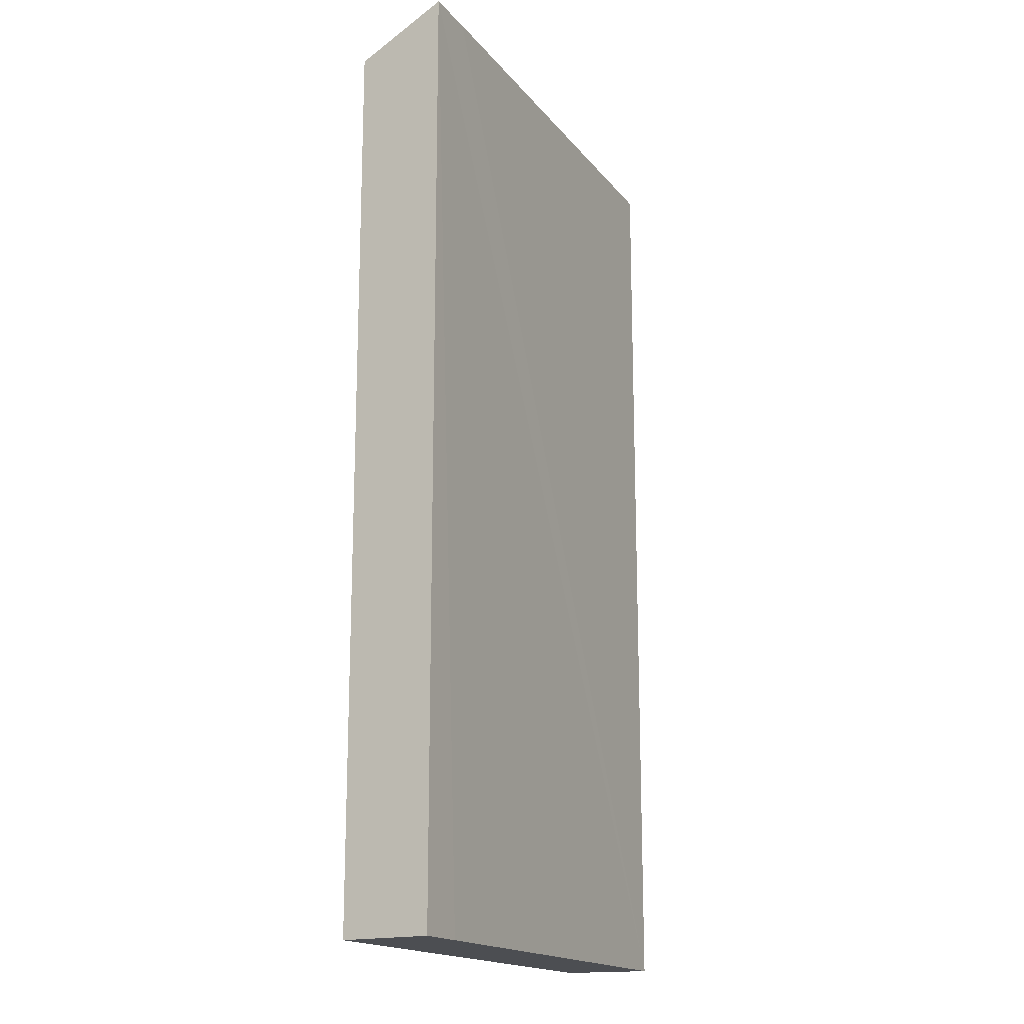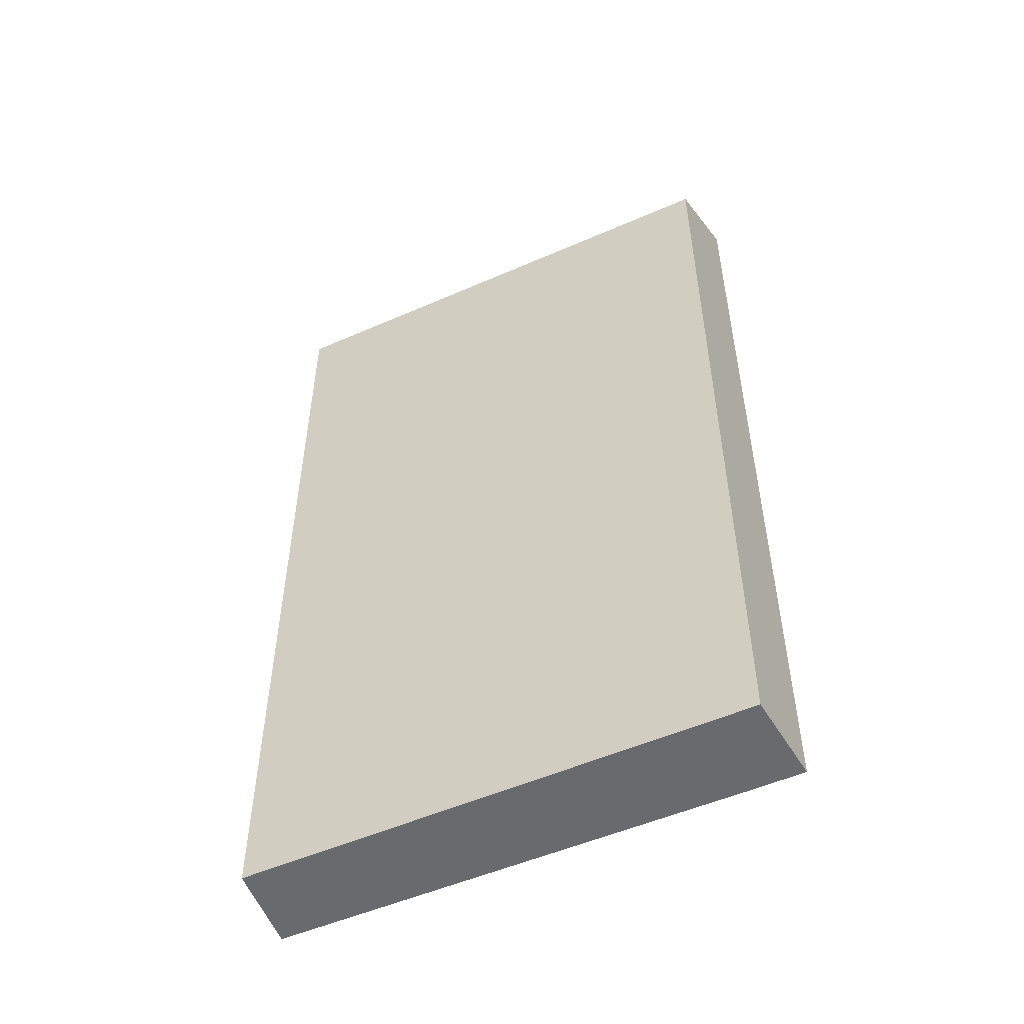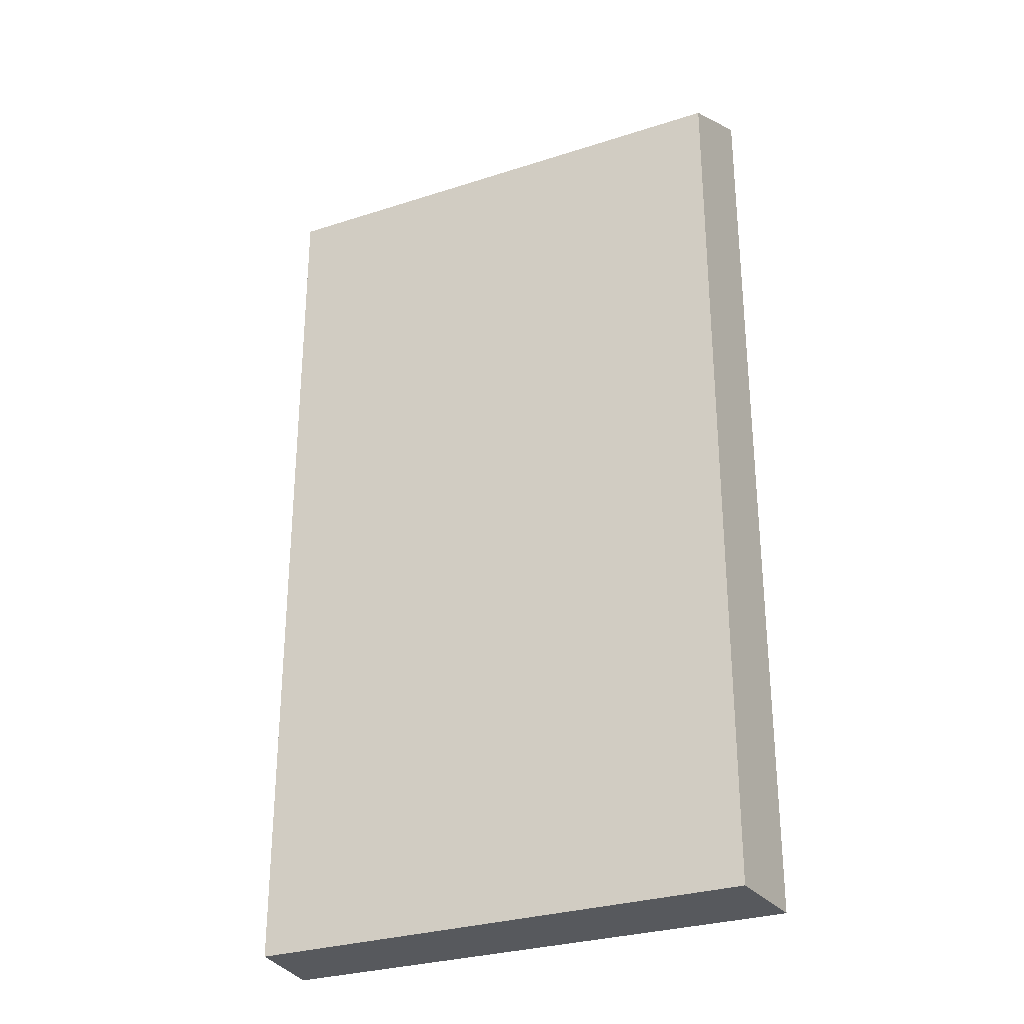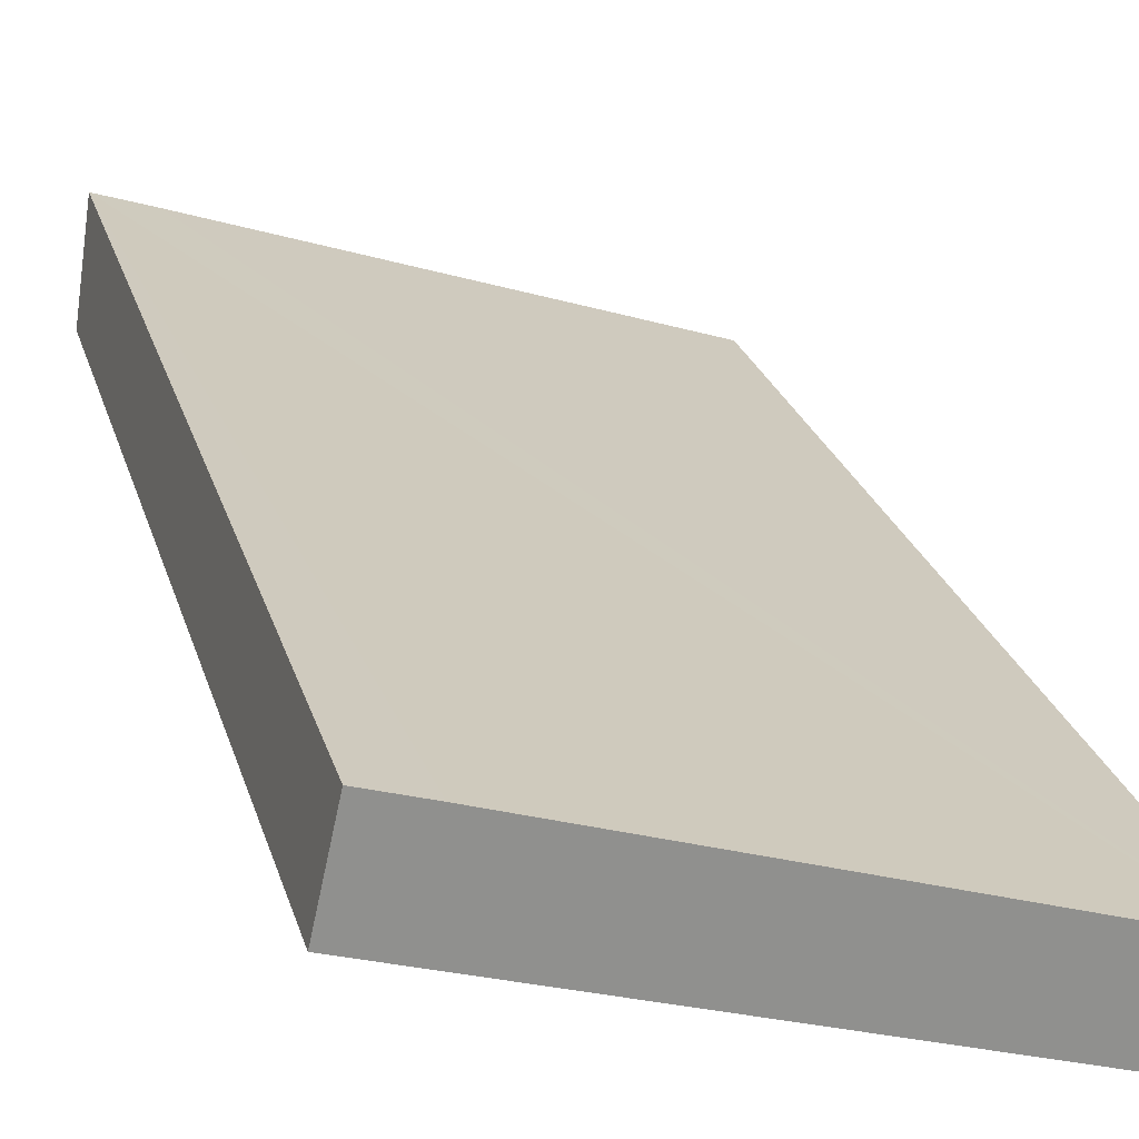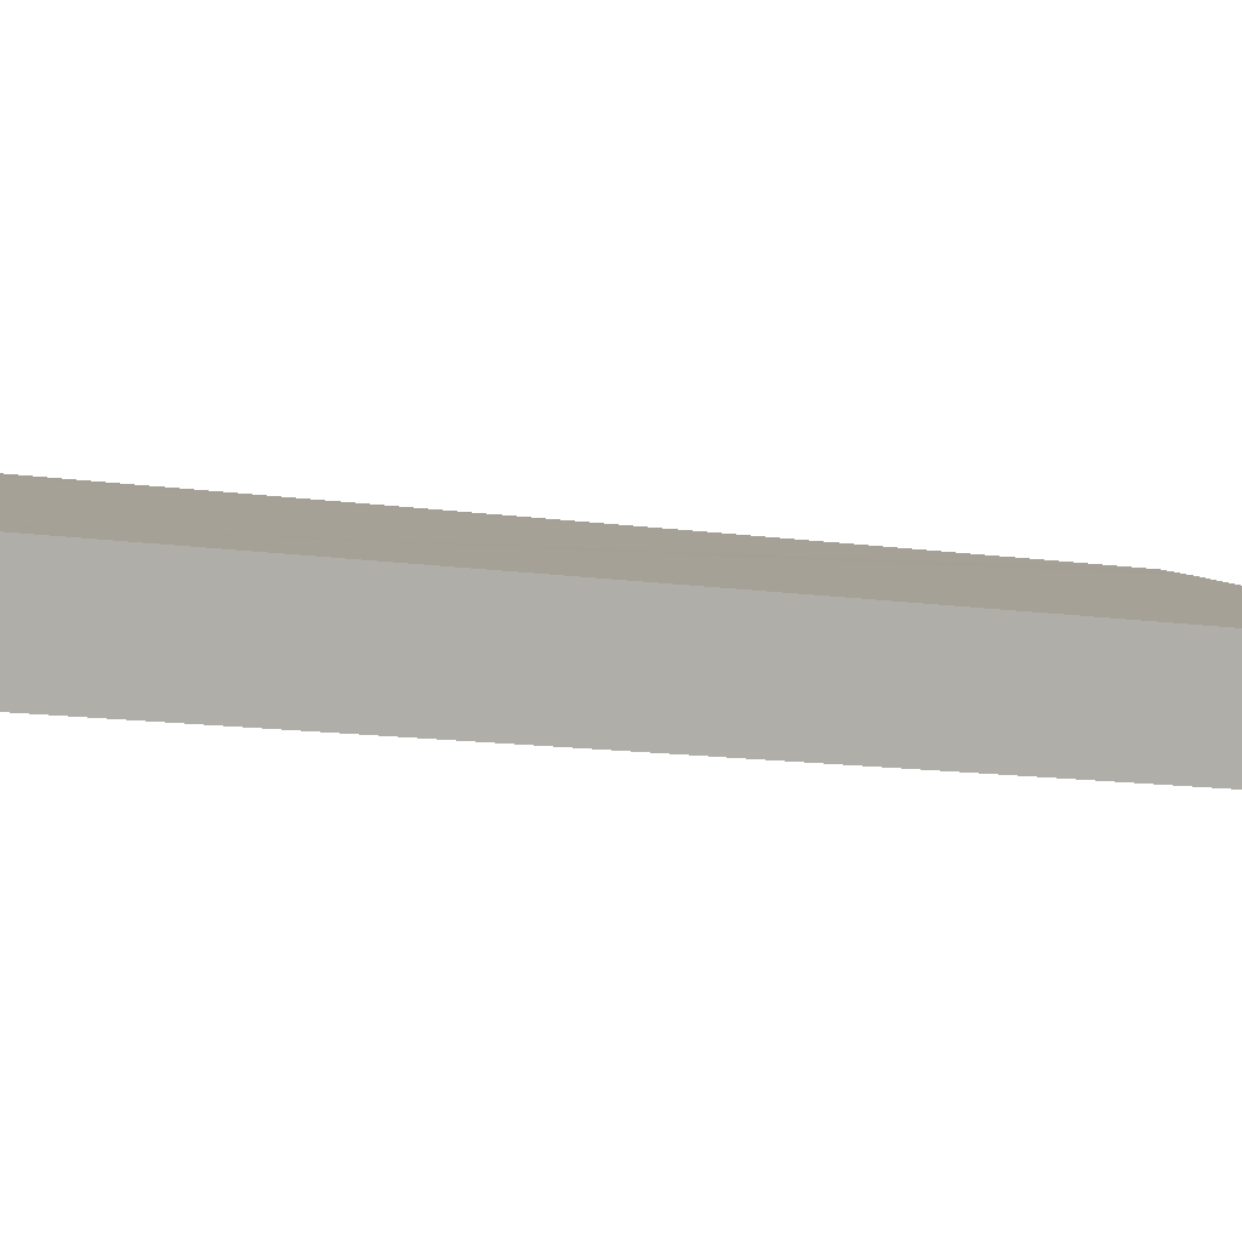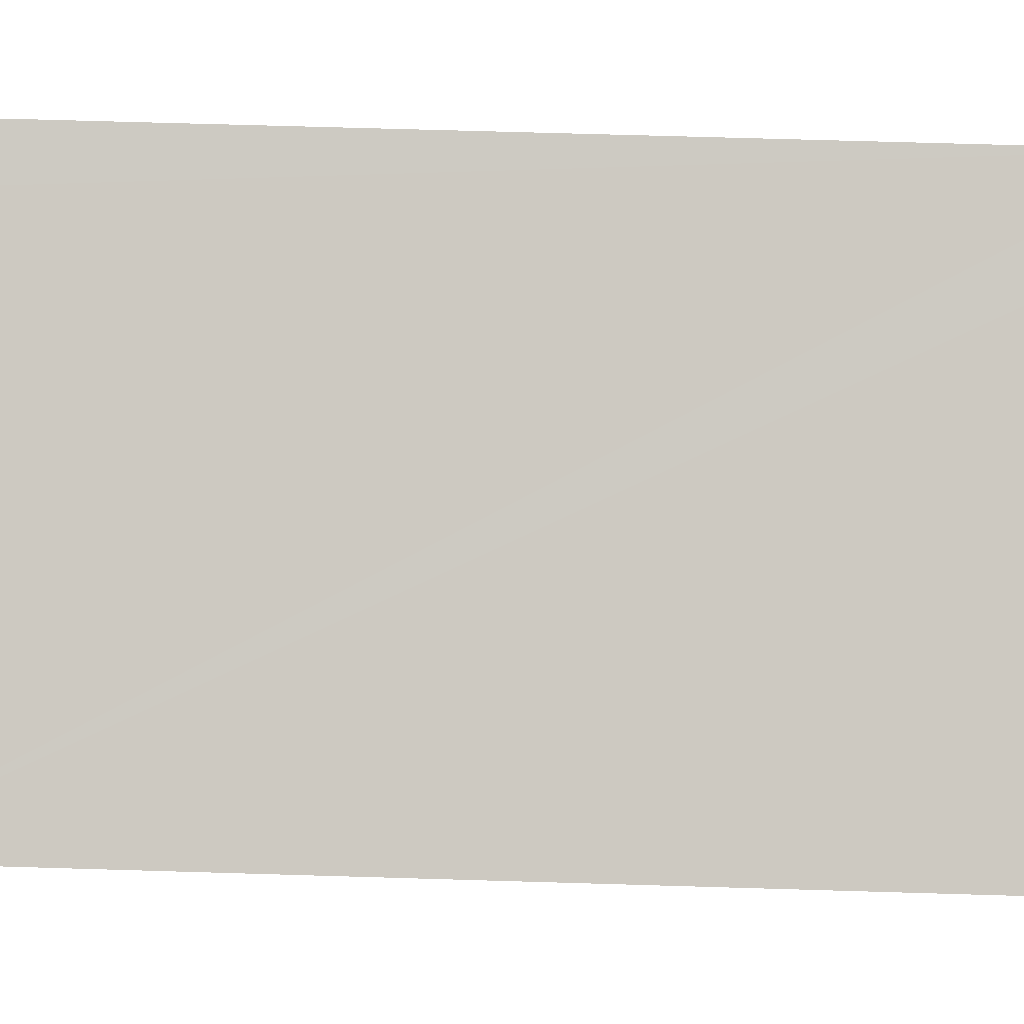
<metadata>
{"format":"obj","ext":"obj","renderer":"f3d","projection":"perspective","resolution":1024,"background":"white","views":[{"elev":-16.9,"azim":-46.4,"up":"+Y"},{"elev":-53.0,"azim":-137.1,"up":"+Y"},{"elev":-29.5,"azim":-136.8,"up":"+Y"},{"elev":24.5,"azim":-14.8,"up":"+Z"},{"elev":-12.8,"azim":71.5,"up":"+Z"},{"elev":68.3,"azim":91.7,"up":"+Z"}]}
</metadata>
<code>
v  12.39 23.24 -3.964
v  1.829 24.34 1.897
v  13.27 24.3 -1.862
v  1.21 23.24 -0.387
v  0 23.24 1.423e-15
v  0.515 24.34 2.315
v  13.27 1.14e-16 -1.862
v  12.39 2.427e-16 -3.964
v  0 0 0
v  1.21 2.37e-17 -0.387
v  0.515 -1.418e-16 2.315
v  1.829 -1.162e-16 1.897
g defaultobject
f 1 2 3
f 2 1 4
f 2 4 5
f 2 5 6
f 7 1 3
f 1 7 8
f 8 4 1
f 4 8 5
f 5 8 9
f 9 8 10
f 5 11 6
f 11 5 9
f 2 7 3
f 7 2 6
f 7 6 12
f 12 6 11
f 12 8 7
f 8 12 10
f 10 12 9
f 9 12 11

</code>
